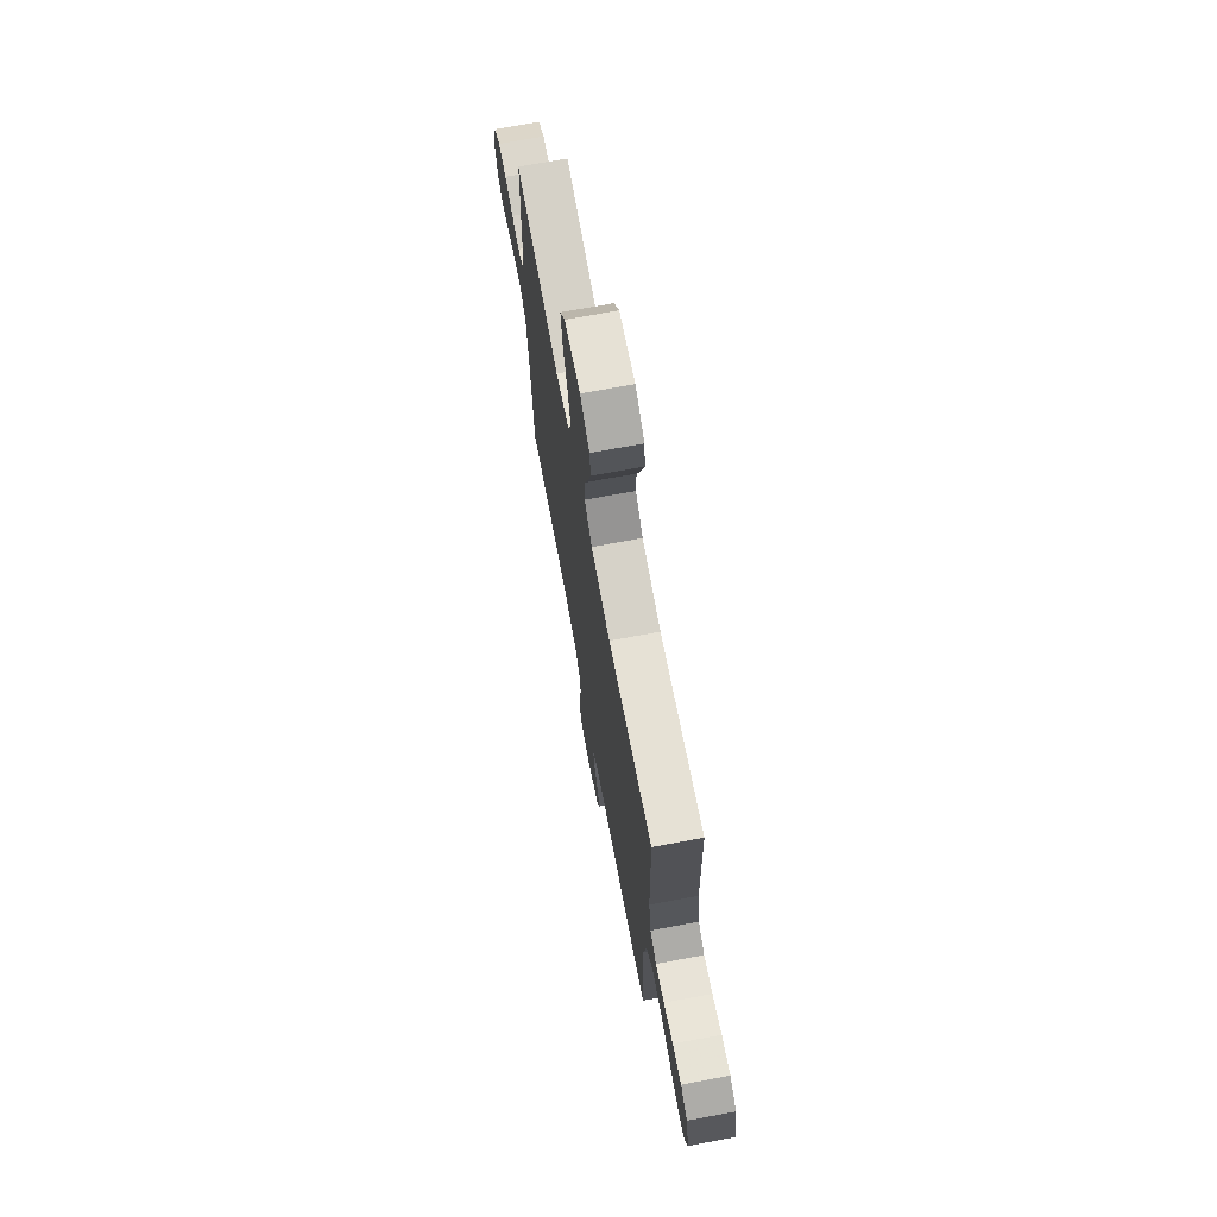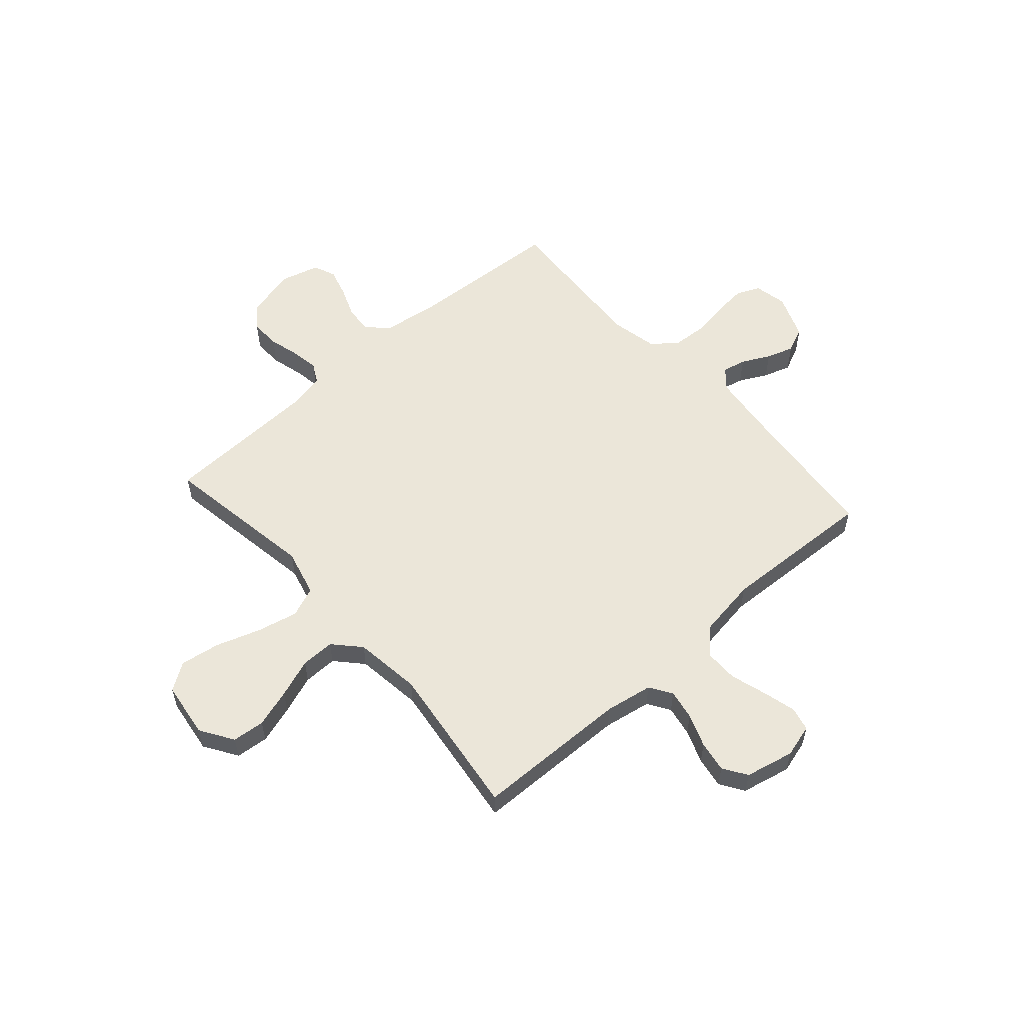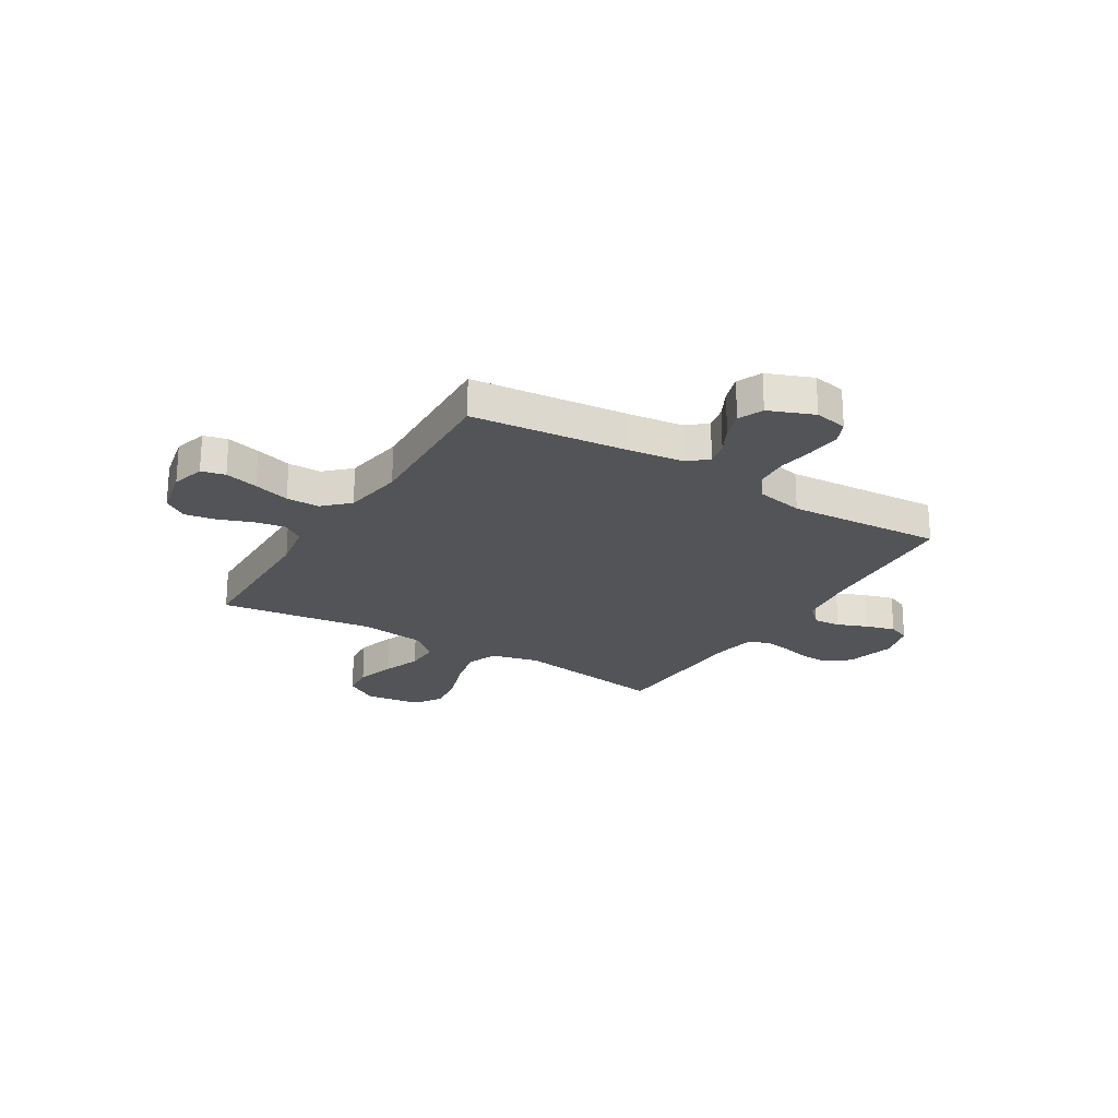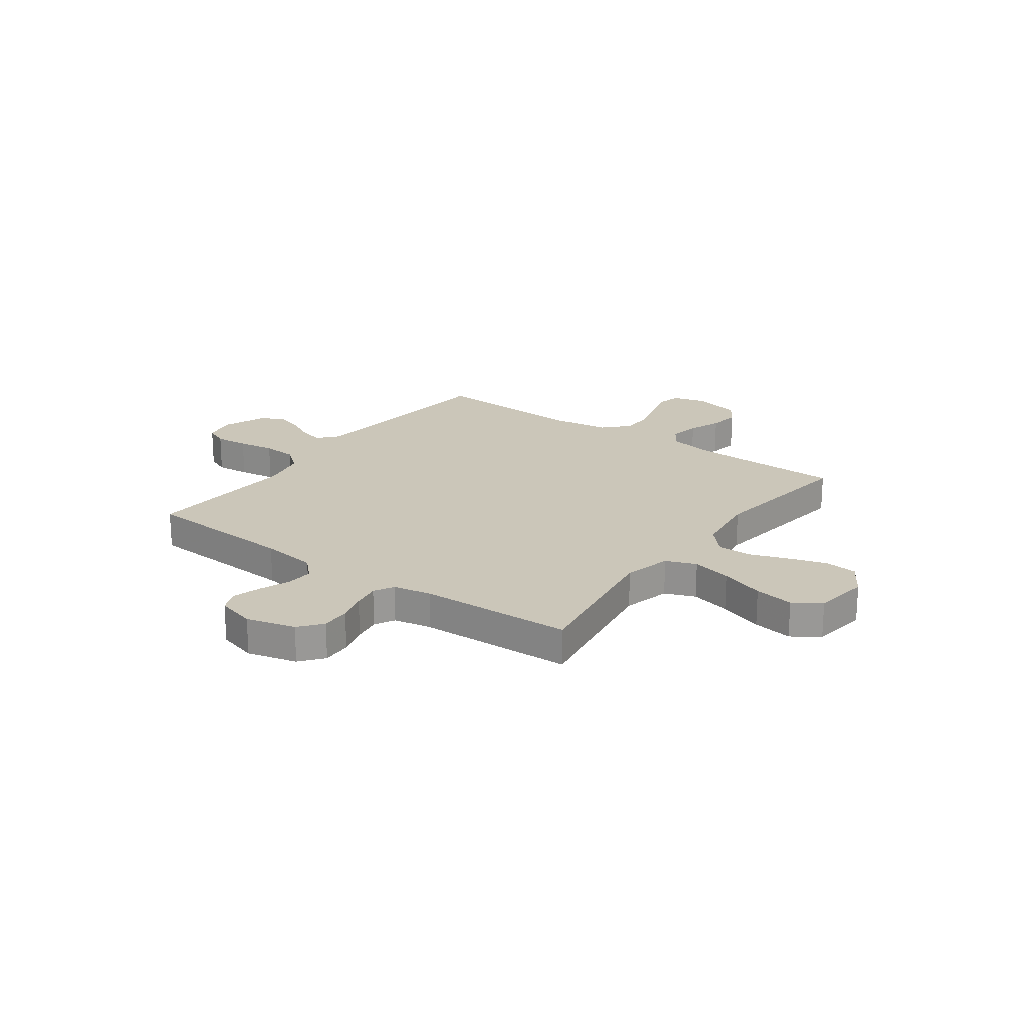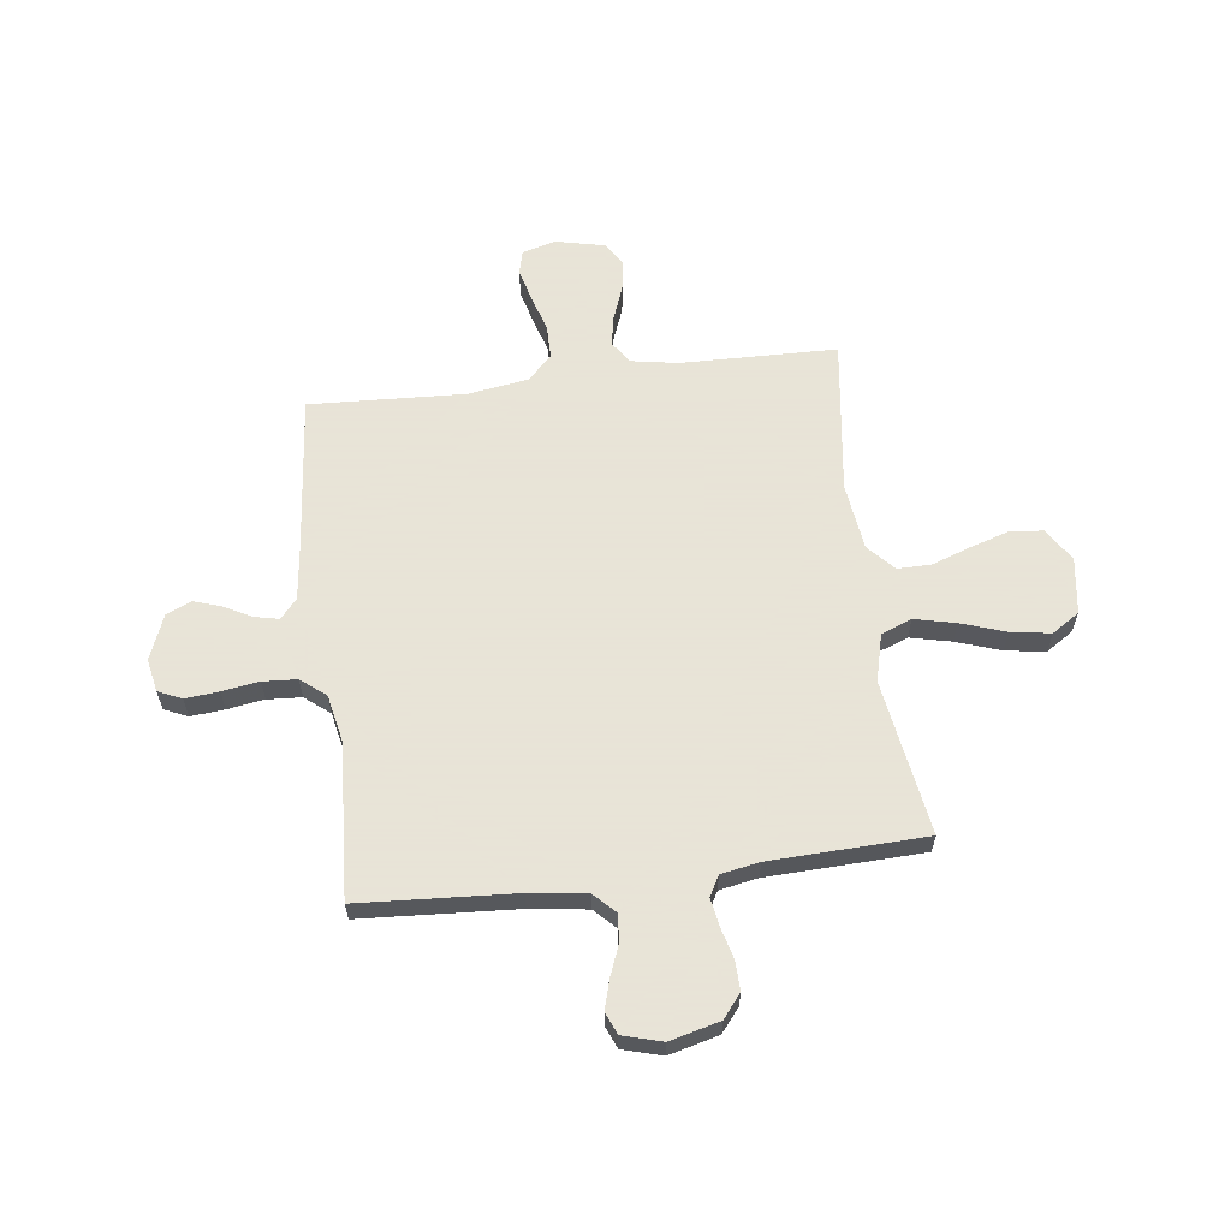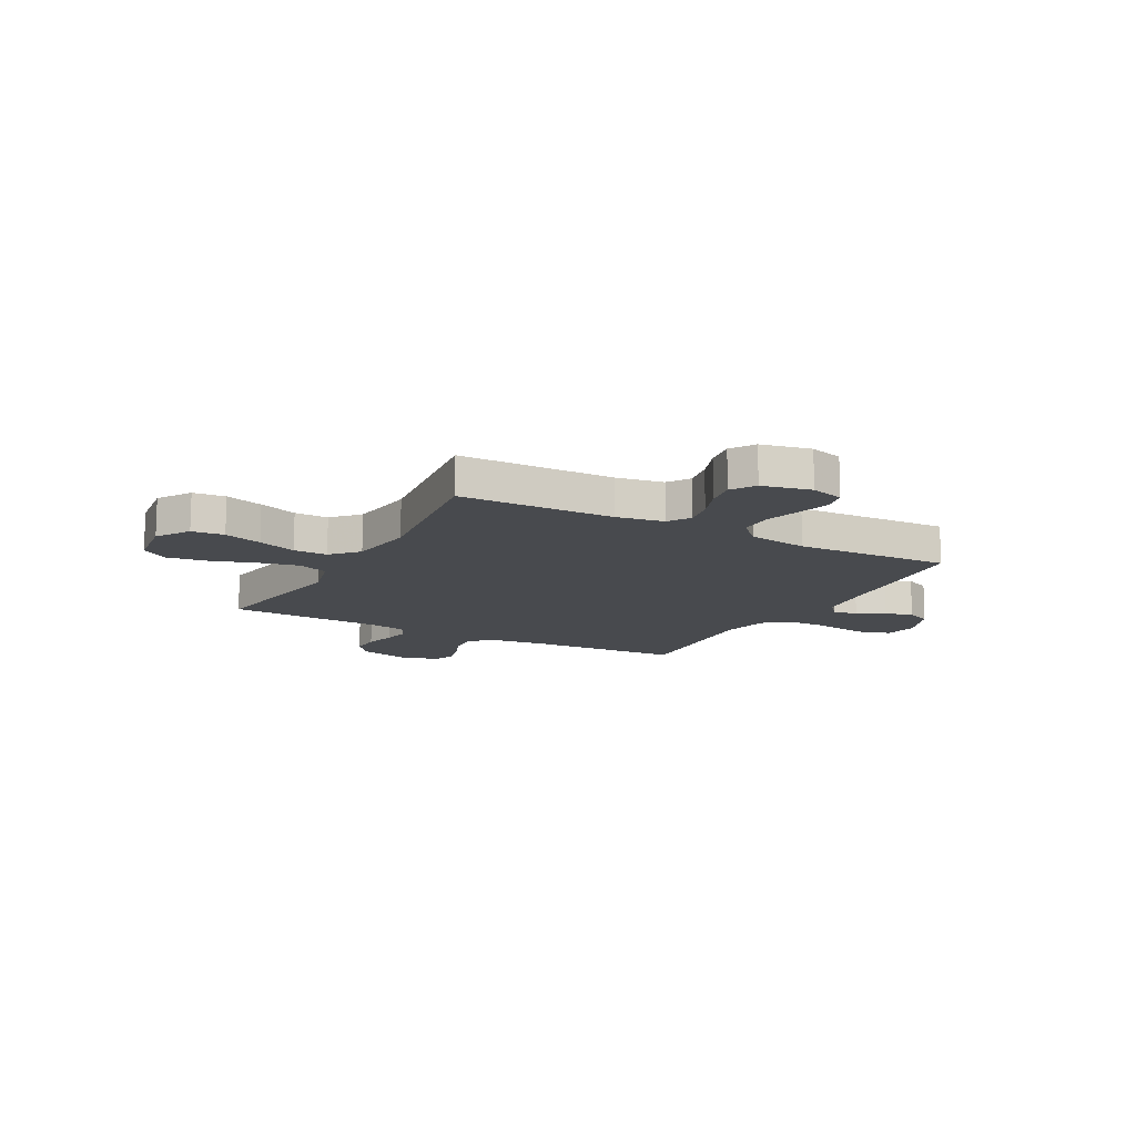
<metadata>
{"format":"obj","ext":"obj","renderer":"f3d","projection":"perspective","resolution":1024,"background":"white","views":[{"elev":71.1,"azim":79.5,"up":"+Z"},{"elev":56.5,"azim":48.5,"up":"+Y"},{"elev":-22.9,"azim":148.7,"up":"+Y"},{"elev":21.0,"azim":-53.9,"up":"+Y"},{"elev":61.4,"azim":-97.1,"up":"+Y"},{"elev":-13.3,"azim":61.4,"up":"+Y"}]}
</metadata>
<code>
v 0.5 0.07 0.5
v 0.506 0.07 0.2
v 0.522 0.07 0.108
v 0.565 0.07 0.08
v 0.624 0.07 0.091
v 0.688 0.07 0.115
v 0.748 0.07 0.125
v 0.794 0.07 0.095
v 0.815 0.07 0
v 0.797 0.07 -0.064
v 0.751 0.07 -0.075
v 0.686 0.07 -0.058
v 0.616 0.07 -0.037
v 0.552 0.07 -0.037
v 0.504 0.07 -0.083
v 0.486 0.07 -0.2
v 0.5 0.07 -0.5
v 0.2 0.07 -0.529
v 0.09 0.07 -0.542
v 0.053 0.07 -0.574
v 0.063 0.07 -0.62
v 0.091 0.07 -0.674
v 0.108 0.07 -0.727
v 0.087 0.07 -0.775
v 0 0.07 -0.809
v -0.064 0.07 -0.796
v -0.084 0.07 -0.751
v -0.078 0.07 -0.686
v -0.067 0.07 -0.615
v -0.071 0.07 -0.549
v -0.109 0.07 -0.501
v -0.2 0.07 -0.482
v -0.5 0.07 -0.5
v -0.518 0.07 -0.2
v -0.533 0.07 -0.09
v -0.572 0.07 -0.051
v -0.625 0.07 -0.055
v -0.684 0.07 -0.078
v -0.74 0.07 -0.094
v -0.783 0.07 -0.076
v -0.804 0.07 0
v -0.779 0.07 0.096
v -0.734 0.07 0.132
v -0.677 0.07 0.13
v -0.617 0.07 0.114
v -0.564 0.07 0.105
v -0.525 0.07 0.126
v -0.511 0.07 0.2
v -0.5 0.07 0.5
v -0.2 0.07 0.452
v -0.108 0.07 0.475
v -0.085 0.07 0.534
v -0.103 0.07 0.613
v -0.132 0.07 0.699
v -0.144 0.07 0.776
v -0.109 0.07 0.829
v 0 0.07 0.844
v 0.064 0.07 0.803
v 0.07 0.07 0.74
v 0.047 0.07 0.666
v 0.02 0.07 0.591
v 0.019 0.07 0.525
v 0.07 0.07 0.478
v 0.2 0.07 0.461
v 0.5 0 0.5
v 0.506 0 0.2
v 0.522 0 0.108
v 0.565 0 0.08
v 0.624 0 0.091
v 0.688 0 0.115
v 0.748 0 0.125
v 0.794 0 0.095
v 0.815 0 0
v 0.797 0 -0.064
v 0.751 0 -0.075
v 0.686 0 -0.058
v 0.616 0 -0.037
v 0.552 0 -0.037
v 0.504 0 -0.083
v 0.486 0 -0.2
v 0.5 0 -0.5
v 0.2 0 -0.529
v 0.09 0 -0.542
v 0.053 0 -0.574
v 0.063 0 -0.62
v 0.091 0 -0.674
v 0.108 0 -0.727
v 0.087 0 -0.775
v 0 0 -0.809
v -0.064 0 -0.796
v -0.084 0 -0.751
v -0.078 0 -0.686
v -0.067 0 -0.615
v -0.071 0 -0.549
v -0.109 0 -0.501
v -0.2 0 -0.482
v -0.5 0 -0.5
v -0.518 0 -0.2
v -0.533 0 -0.09
v -0.572 0 -0.051
v -0.625 0 -0.055
v -0.684 0 -0.078
v -0.74 0 -0.094
v -0.783 0 -0.076
v -0.804 0 0
v -0.779 0 0.096
v -0.734 0 0.132
v -0.677 0 0.13
v -0.617 0 0.114
v -0.564 0 0.105
v -0.525 0 0.126
v -0.511 0 0.2
v -0.5 0 0.5
v -0.2 0 0.452
v -0.108 0 0.475
v -0.085 0 0.534
v -0.103 0 0.613
v -0.132 0 0.699
v -0.144 0 0.776
v -0.109 0 0.829
v 0 0 0.844
v 0.064 0 0.803
v 0.07 0 0.74
v 0.047 0 0.666
v 0.02 0 0.591
v 0.019 0 0.525
v 0.07 0 0.478
v 0.2 0 0.461
f 58 59 60 61
f 56 57 58 61
f 56 61 62
f 53 54 55 56
f 52 53 56 62
f 51 52 62 63
f 48 49 50
f 47 48 50 51
f 42 43 44 45
f 42 45 46
f 41 42 46
f 40 41 46
f 37 38 39 40
f 37 40 46 47
f 32 33 34
f 31 32 34 35
f 26 27 28 29
f 24 25 26 29
f 24 29 30
f 21 22 23 24
f 20 21 24 30
f 19 20 30 31
f 16 17 18
f 15 16 18 19
f 10 11 12 13
f 8 9 10 13
f 8 13 14
f 5 6 7 8
f 4 5 8 14
f 3 4 14 15
f 64 1 2
f 36 37 47 51
f 36 51 63 64
f 31 35 36 64
f 15 19 31 64
f 2 3 15 64
f 125 124 123 122
f 125 122 121 120
f 126 125 120
f 120 119 118 117
f 126 120 117 116
f 127 126 116 115
f 114 113 112
f 115 114 112 111
f 109 108 107 106
f 110 109 106
f 110 106 105
f 110 105 104
f 104 103 102 101
f 111 110 104 101
f 98 97 96
f 99 98 96 95
f 93 92 91 90
f 93 90 89 88
f 94 93 88
f 88 87 86 85
f 94 88 85 84
f 95 94 84 83
f 82 81 80
f 83 82 80 79
f 77 76 75 74
f 77 74 73 72
f 78 77 72
f 72 71 70 69
f 78 72 69 68
f 79 78 68 67
f 66 65 128
f 115 111 101 100
f 128 127 115 100
f 128 100 99 95
f 128 95 83 79
f 128 79 67 66
f 1 65 66 2
f 2 66 67 3
f 3 67 68 4
f 4 68 69 5
f 5 69 70 6
f 6 70 71 7
f 7 71 72 8
f 8 72 73 9
f 9 73 74 10
f 10 74 75 11
f 11 75 76 12
f 12 76 77 13
f 13 77 78 14
f 14 78 79 15
f 15 79 80 16
f 16 80 81 17
f 17 81 82 18
f 18 82 83 19
f 19 83 84 20
f 20 84 85 21
f 21 85 86 22
f 22 86 87 23
f 23 87 88 24
f 24 88 89 25
f 25 89 90 26
f 26 90 91 27
f 27 91 92 28
f 28 92 93 29
f 29 93 94 30
f 30 94 95 31
f 31 95 96 32
f 32 96 97 33
f 33 97 98 34
f 34 98 99 35
f 35 99 100 36
f 36 100 101 37
f 37 101 102 38
f 38 102 103 39
f 39 103 104 40
f 40 104 105 41
f 41 105 106 42
f 42 106 107 43
f 43 107 108 44
f 44 108 109 45
f 45 109 110 46
f 46 110 111 47
f 47 111 112 48
f 48 112 113 49
f 49 113 114 50
f 50 114 115 51
f 51 115 116 52
f 52 116 117 53
f 53 117 118 54
f 54 118 119 55
f 55 119 120 56
f 56 120 121 57
f 57 121 122 58
f 58 122 123 59
f 59 123 124 60
f 60 124 125 61
f 61 125 126 62
f 62 126 127 63
f 63 127 128 64
f 64 128 65 1

</code>
